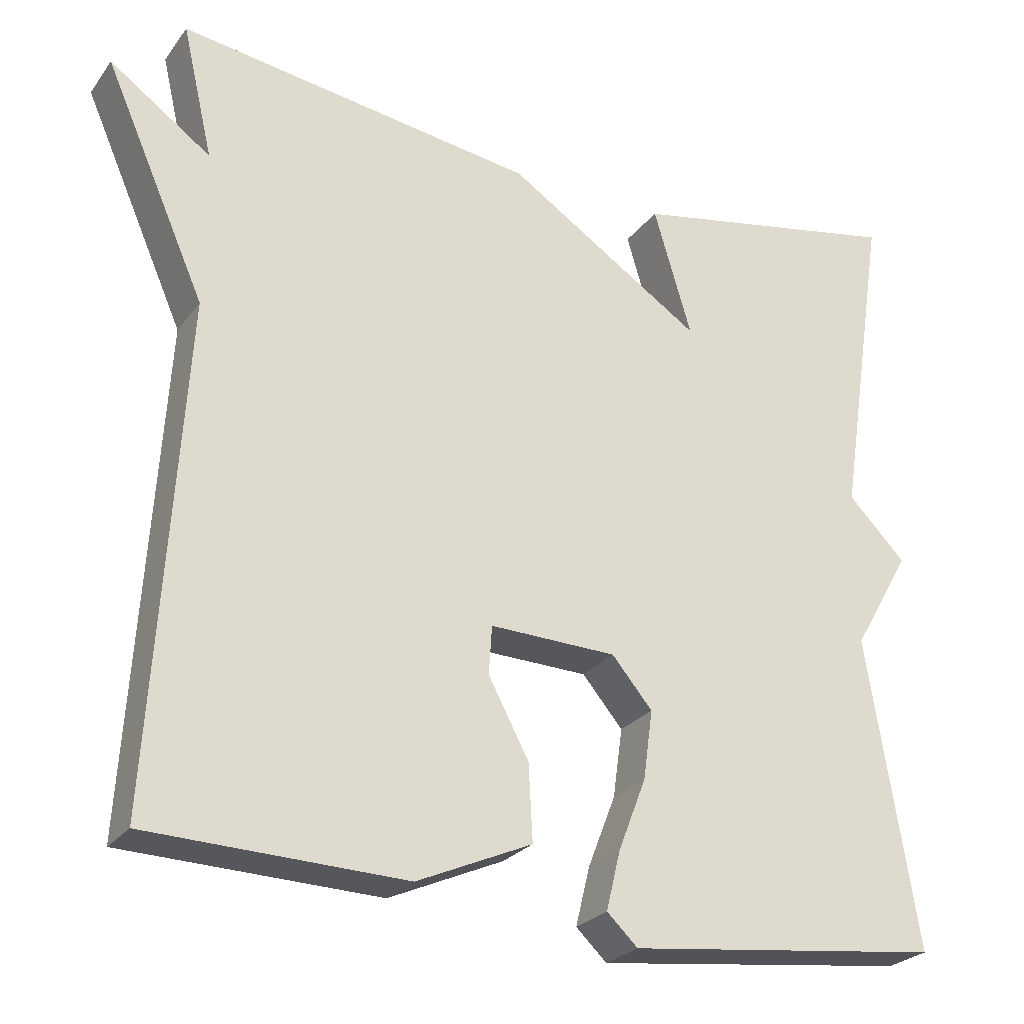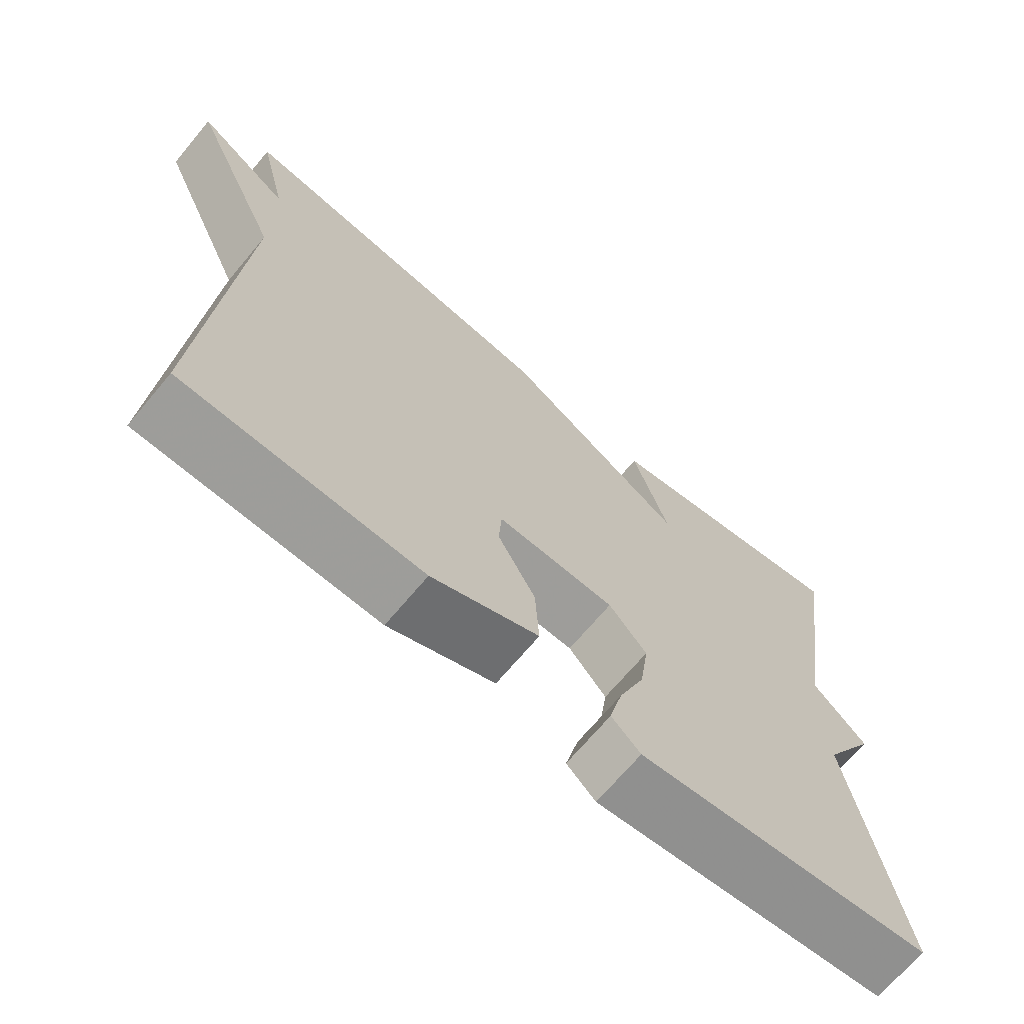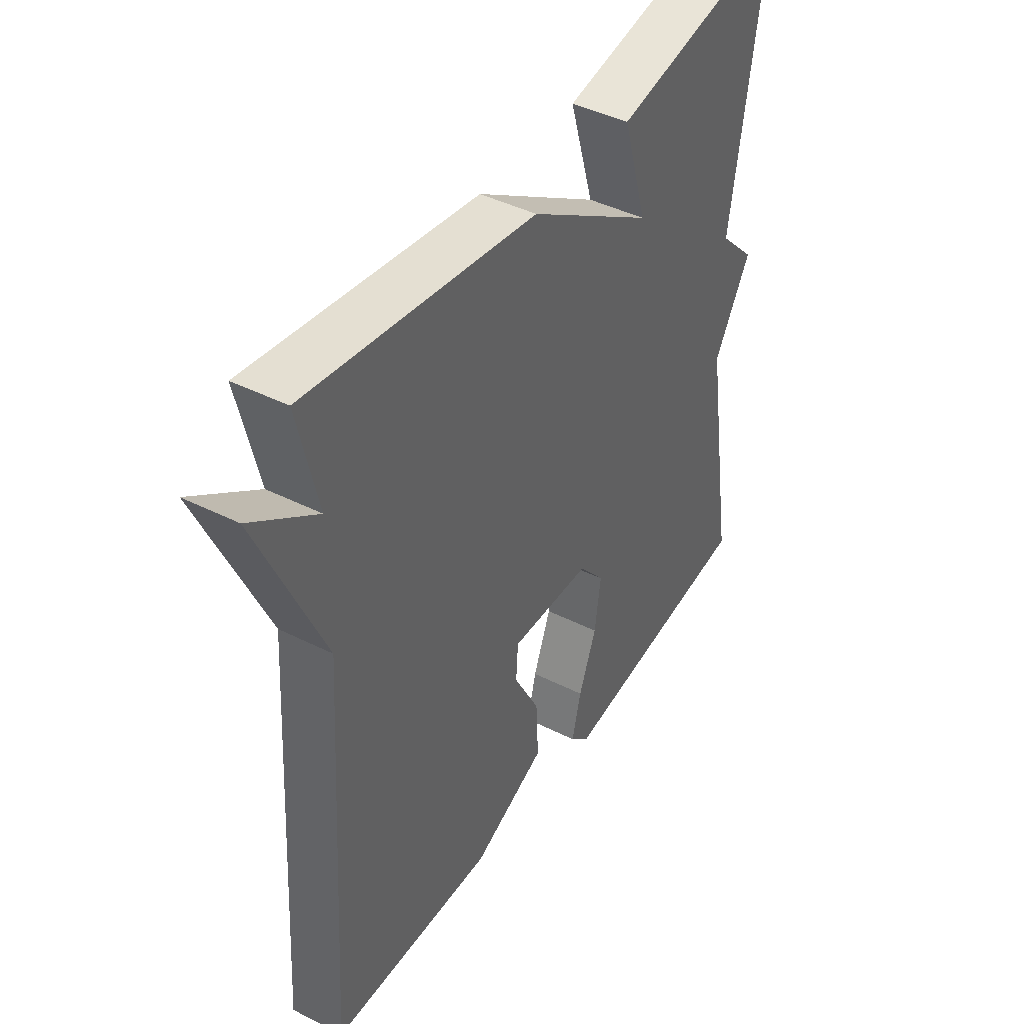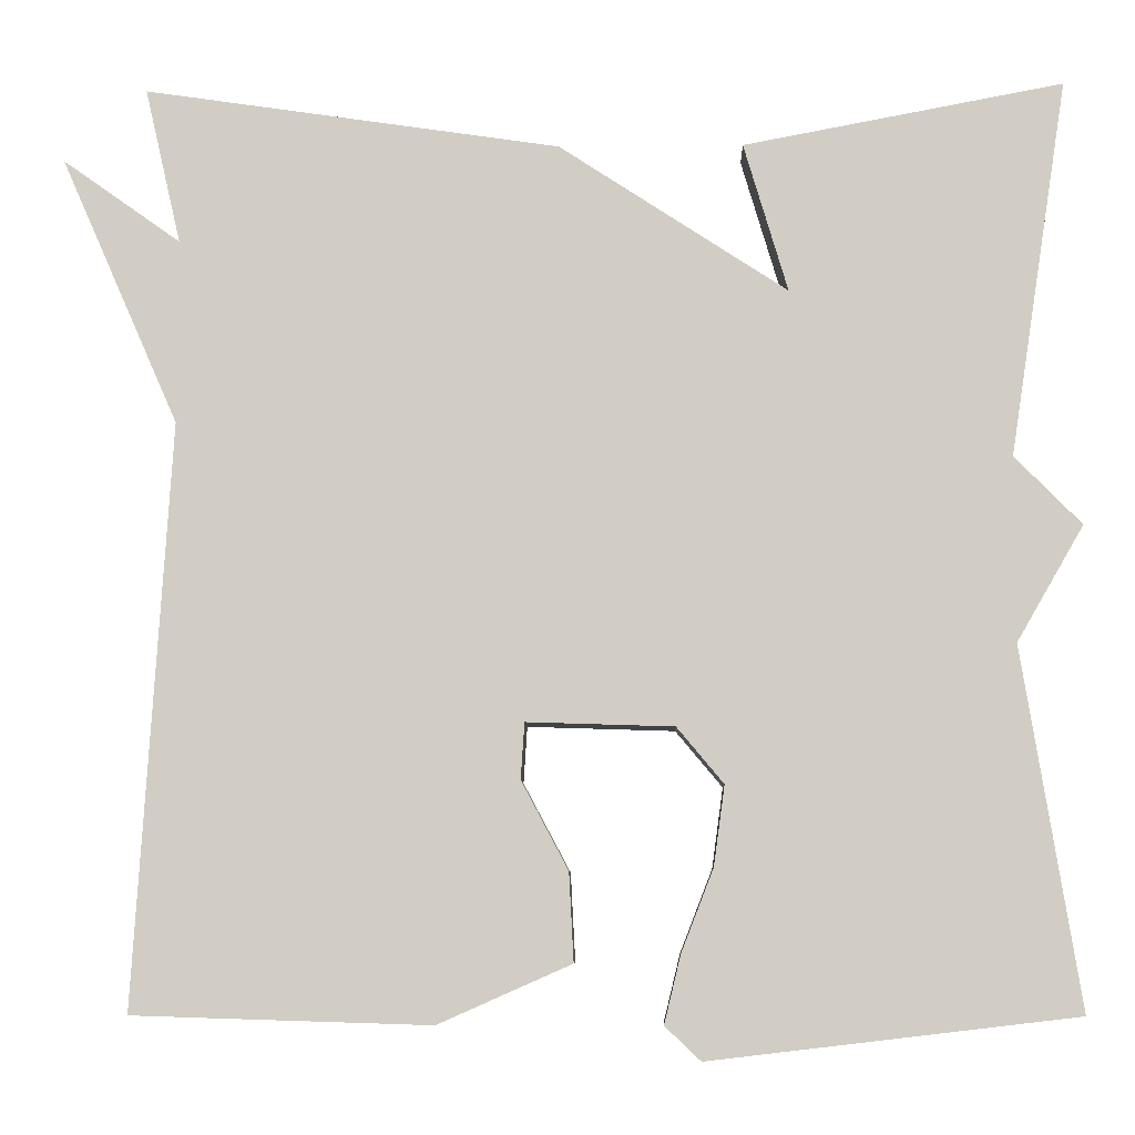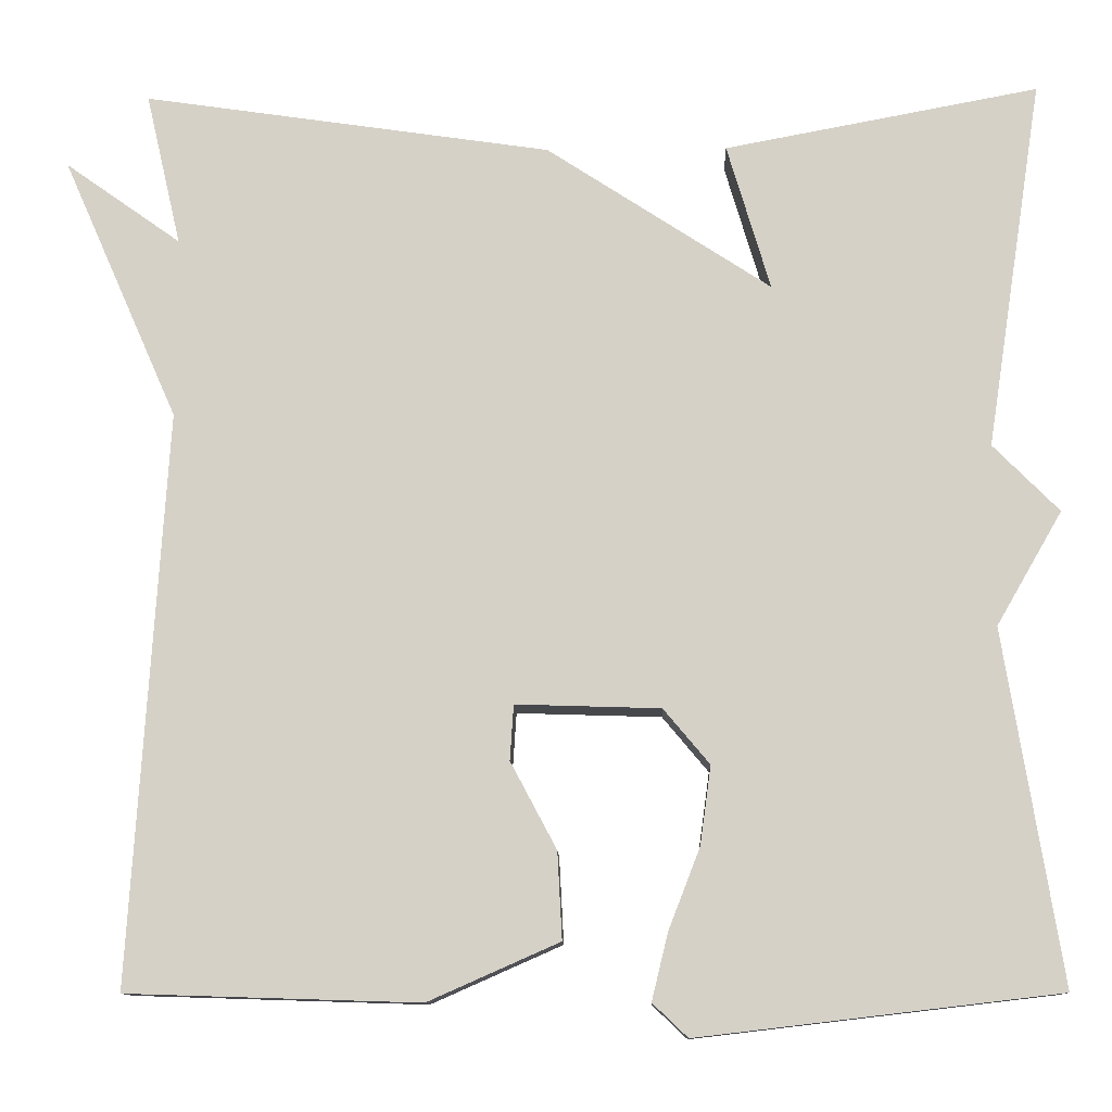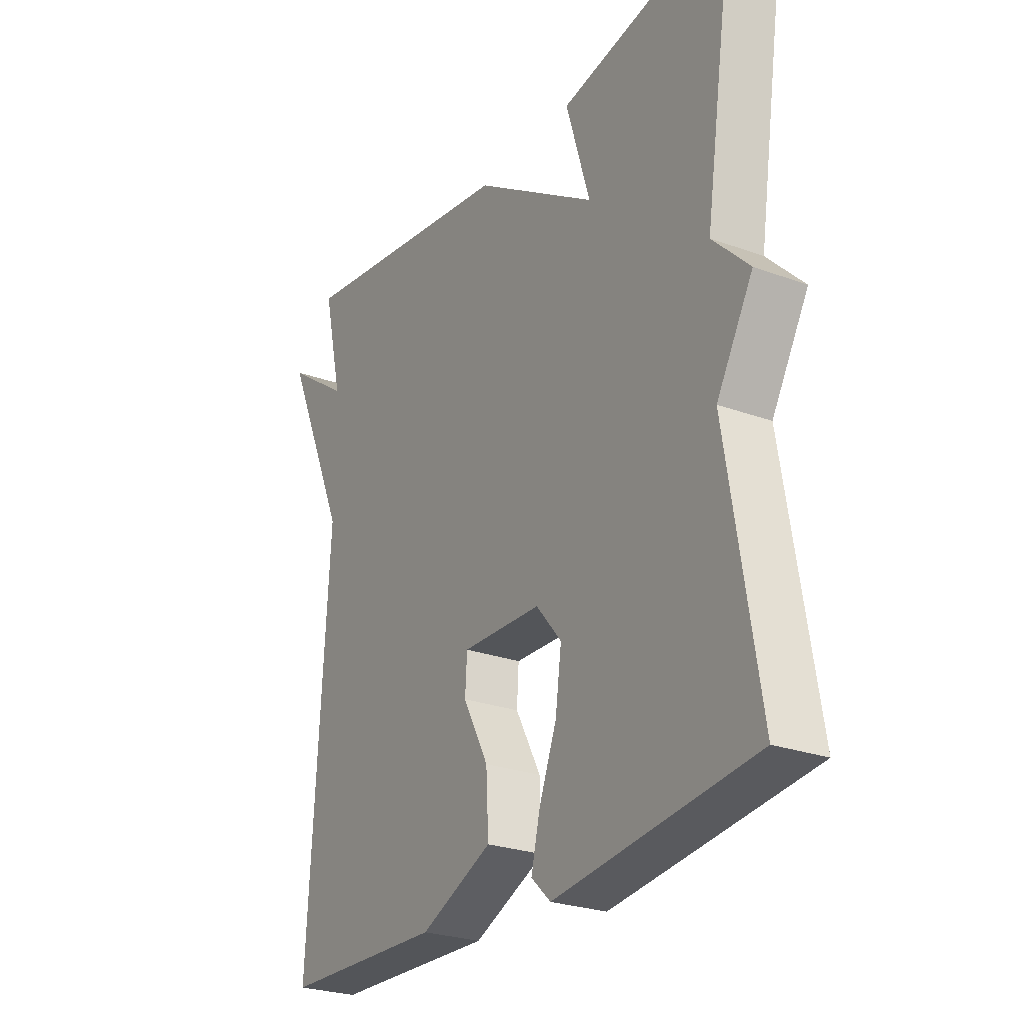
<metadata>
{"format":"obj","ext":"obj","renderer":"f3d","projection":"perspective","resolution":1024,"background":"white","views":[{"elev":-25.6,"azim":152.0,"up":"+Z"},{"elev":-69.4,"azim":140.0,"up":"+Z"},{"elev":43.2,"azim":120.8,"up":"+Z"},{"elev":-7.5,"azim":-178.4,"up":"+Z"},{"elev":-11.2,"azim":-178.3,"up":"+Z"},{"elev":-25.9,"azim":-120.2,"up":"+Z"}]}
</metadata>
<code>
v -0.5 0.07 0.5
v -0.152 0.07 0.434
v -0.2 0.07 0.272
v 0.048 0.07 0.434
v 0.5 0.07 0.5
v 0.461 0.07 0.331
v 0.589 0.07 0.422
v 0.461 0.07 0.131
v 0.5 0.07 -0.5
v 0.177 0.07 -0.51
v 0.032 0.07 -0.446
v 0.037 0.07 -0.35
v 0.088 0.07 -0.254
v 0.084 0.07 -0.193
v -0.076 0.07 -0.198
v -0.127 0.07 -0.259
v -0.115 0.07 -0.346
v -0.08 0.07 -0.436
v -0.062 0.07 -0.51
v -0.101 0.07 -0.547
v -0.5 0.07 -0.5
v -0.437 0.07 -0.11
v -0.51 0.07 0.016
v -0.437 0.07 0.09
v -0.5 0 0.5
v -0.152 0 0.434
v -0.2 0 0.272
v 0.048 0 0.434
v 0.5 0 0.5
v 0.461 0 0.331
v 0.589 0 0.422
v 0.461 0 0.131
v 0.5 0 -0.5
v 0.177 0 -0.51
v 0.032 0 -0.446
v 0.037 0 -0.35
v 0.088 0 -0.254
v 0.084 0 -0.193
v -0.076 0 -0.198
v -0.127 0 -0.259
v -0.115 0 -0.346
v -0.08 0 -0.436
v -0.062 0 -0.51
v -0.101 0 -0.547
v -0.5 0 -0.5
v -0.437 0 -0.11
v -0.51 0 0.016
v -0.437 0 0.09
f 22 23 24
f 20 21 22
f 19 20 22
f 18 19 22
f 17 18 22
f 16 17 22 24
f 15 16 24 1
f 11 12 13
f 10 11 13
f 9 10 13
f 8 9 13
f 8 13 14
f 7 8 14
f 6 7 14
f 6 14 15
f 5 6 15
f 4 5 15
f 3 4 15
f 1 2 3
f 1 3 15
f 48 47 46
f 46 45 44
f 46 44 43
f 46 43 42
f 46 42 41
f 48 46 41 40
f 25 48 40 39
f 37 36 35
f 37 35 34
f 37 34 33
f 37 33 32
f 38 37 32
f 38 32 31
f 38 31 30
f 39 38 30
f 39 30 29
f 39 29 28
f 39 28 27
f 27 26 25
f 39 27 25
f 1 25 26 2
f 2 26 27 3
f 3 27 28 4
f 4 28 29 5
f 5 29 30 6
f 6 30 31 7
f 7 31 32 8
f 8 32 33 9
f 9 33 34 10
f 10 34 35 11
f 11 35 36 12
f 12 36 37 13
f 13 37 38 14
f 14 38 39 15
f 15 39 40 16
f 16 40 41 17
f 17 41 42 18
f 18 42 43 19
f 19 43 44 20
f 20 44 45 21
f 21 45 46 22
f 22 46 47 23
f 23 47 48 24
f 24 48 25 1

</code>
